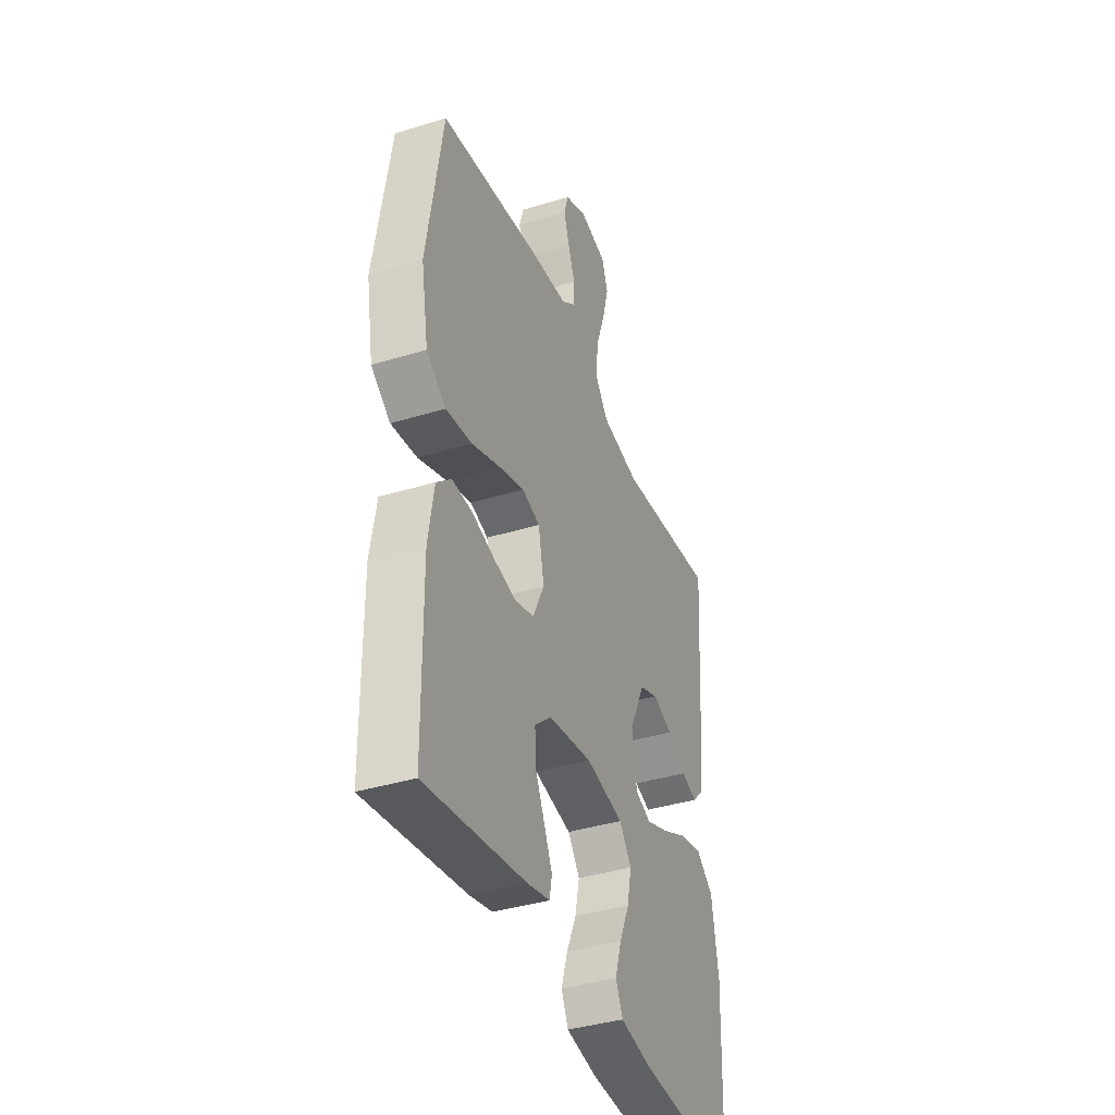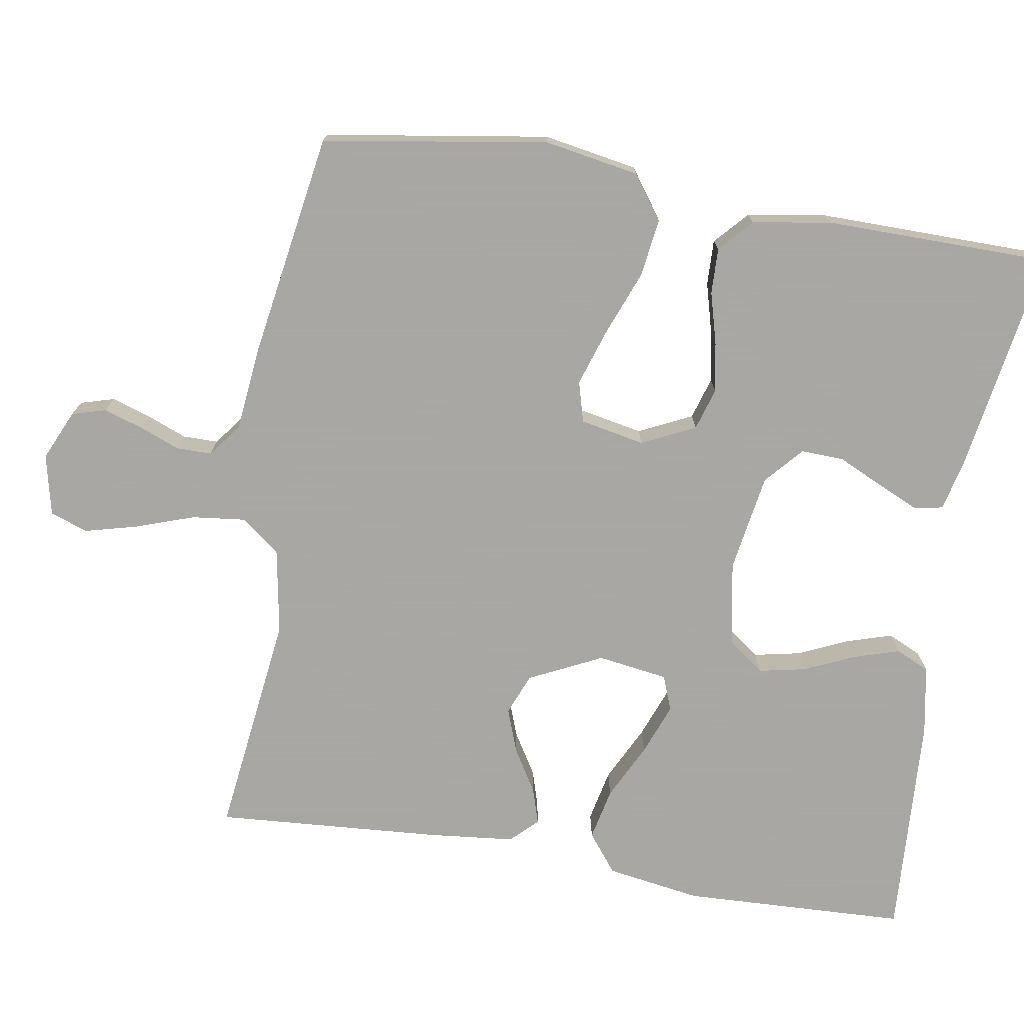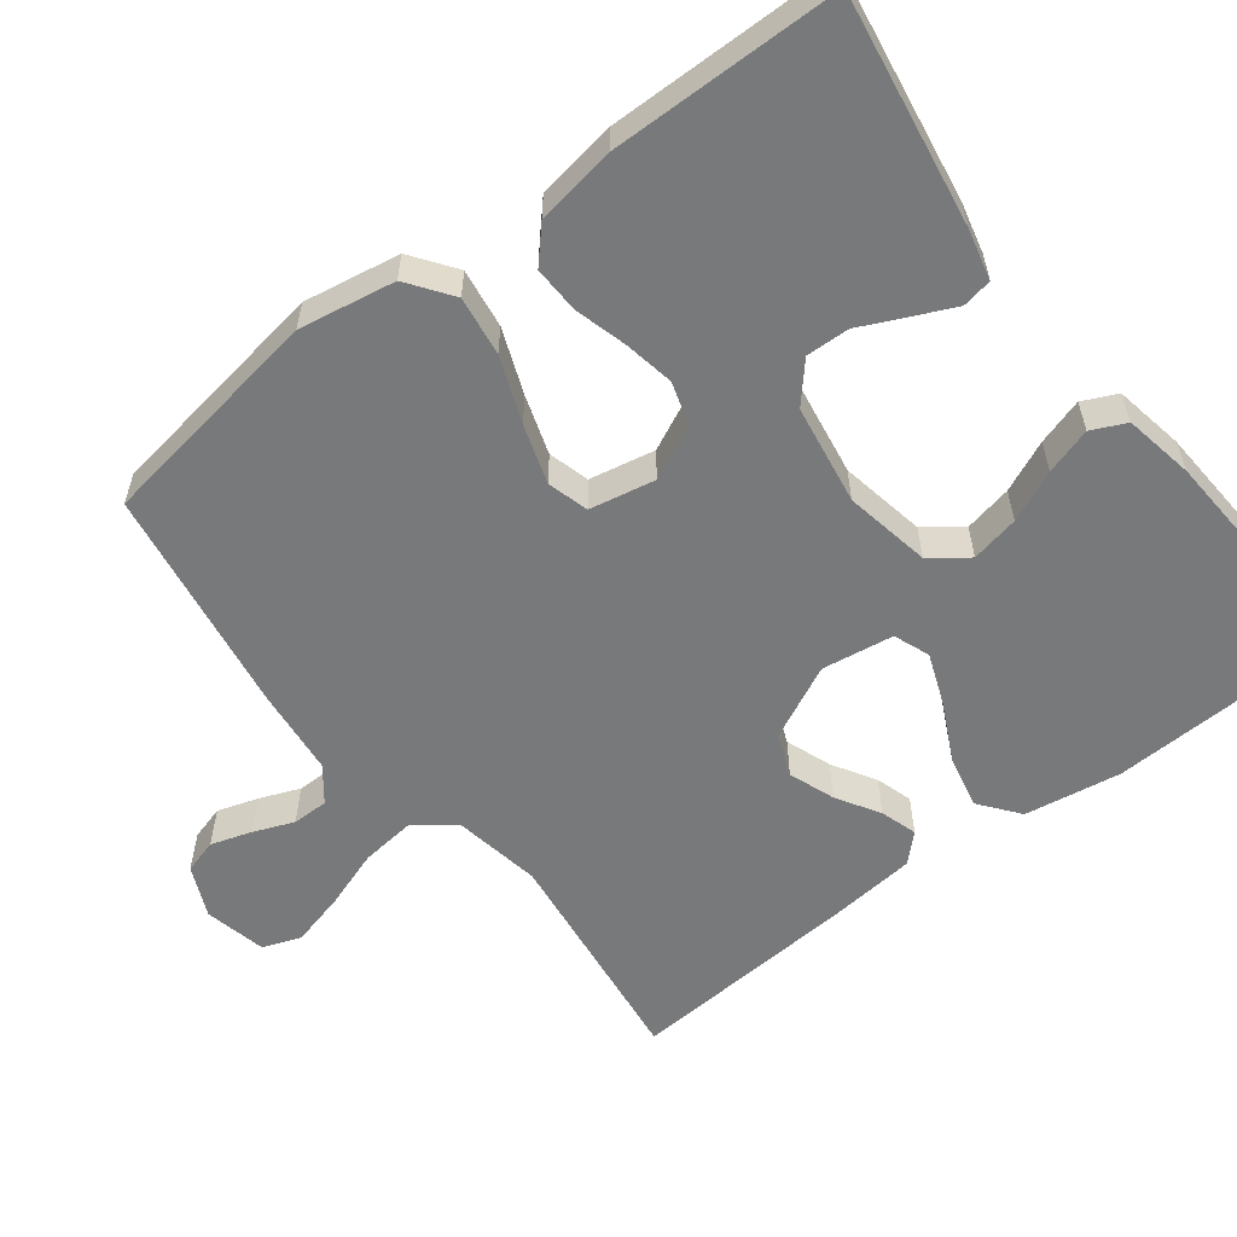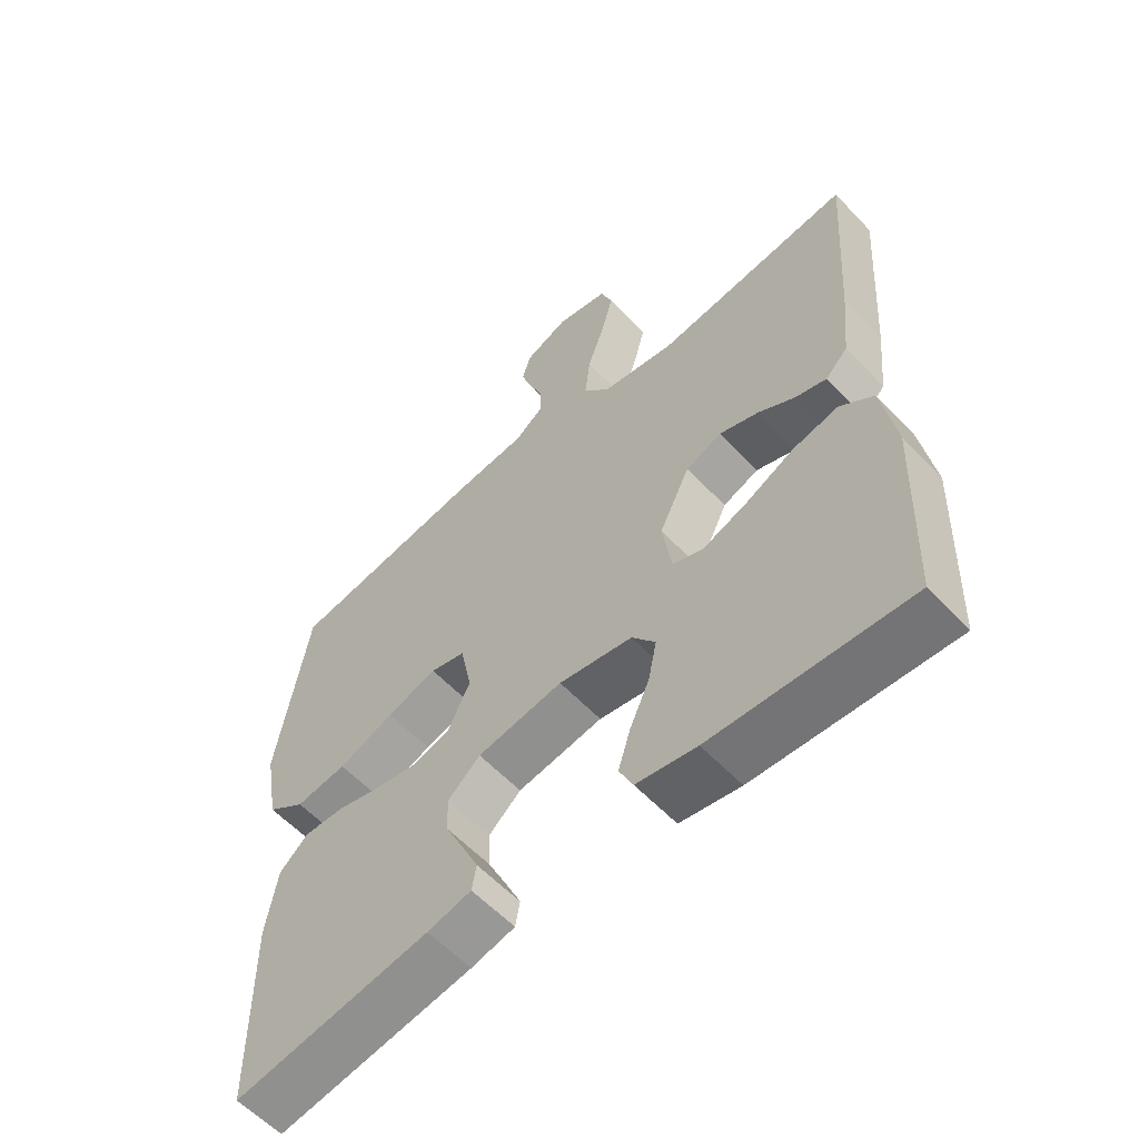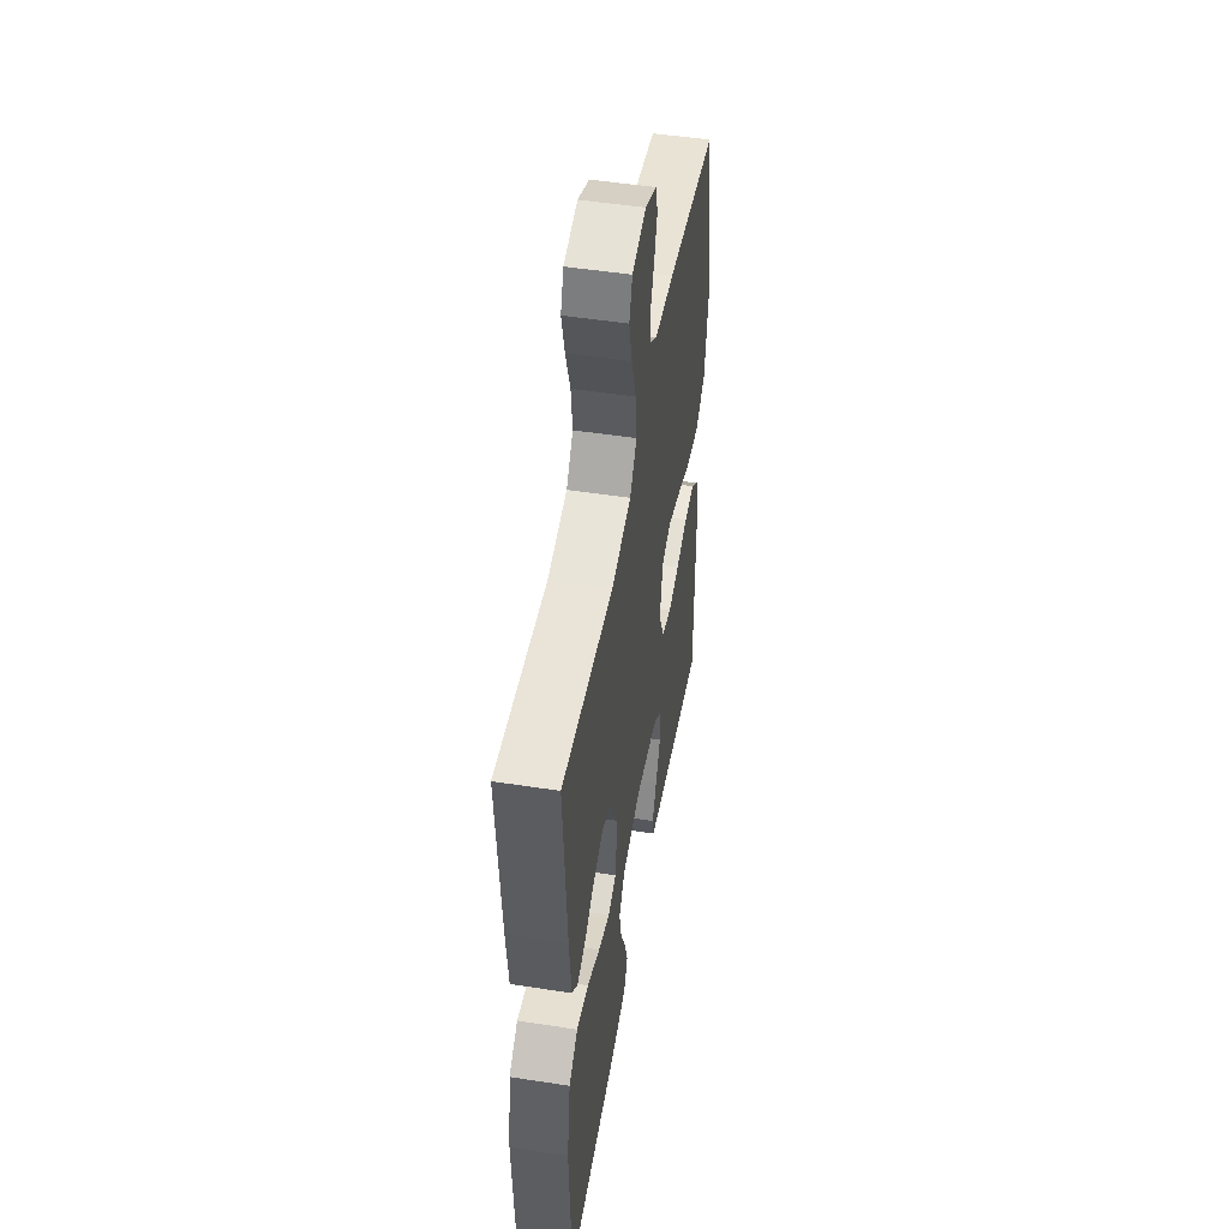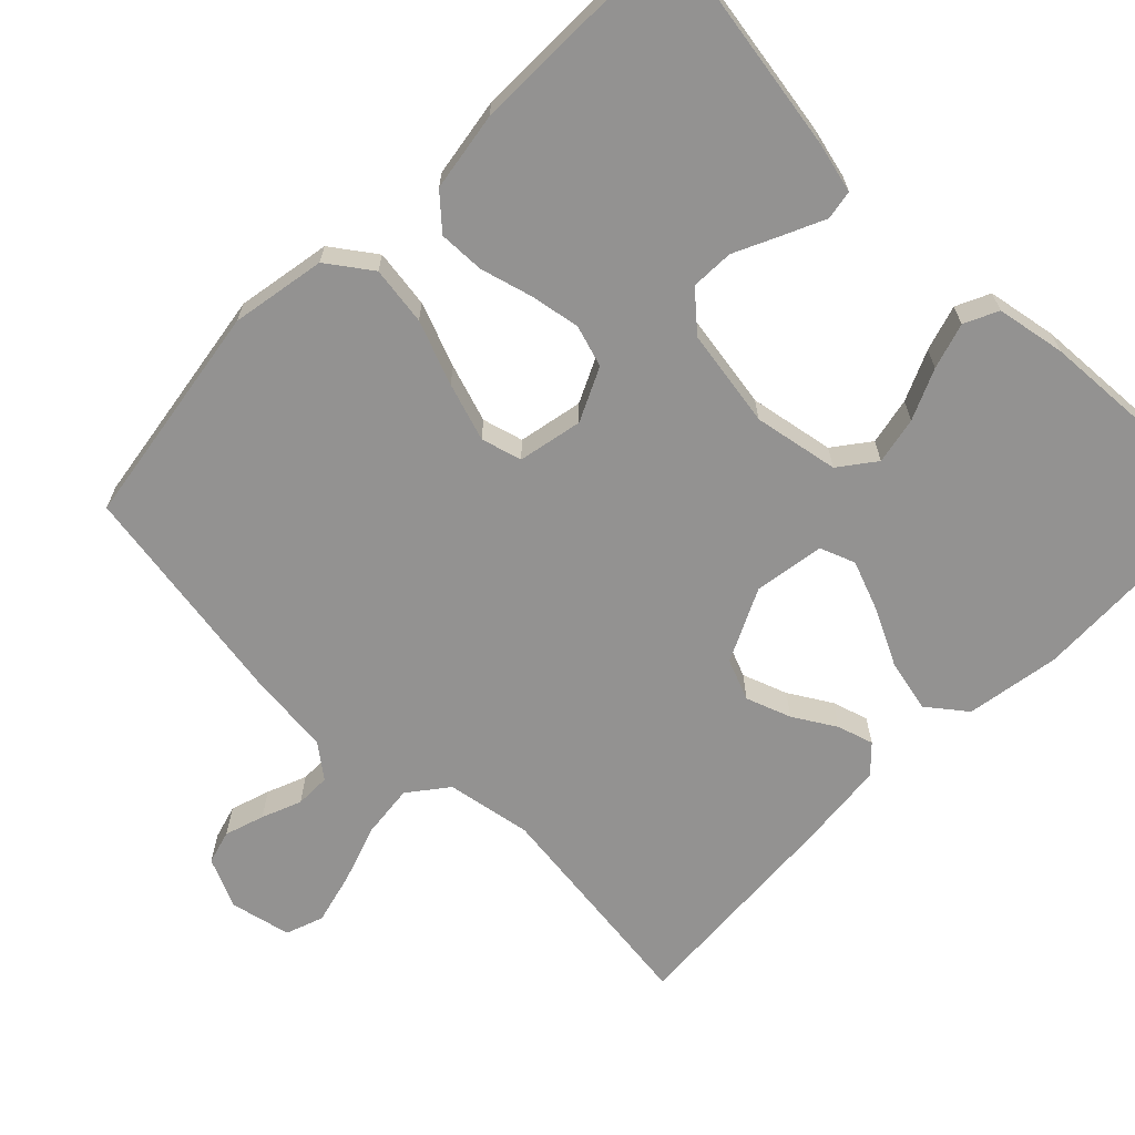
<metadata>
{"format":"obj","ext":"obj","renderer":"f3d","projection":"perspective","resolution":1024,"background":"white","views":[{"elev":-39.0,"azim":111.1,"up":"+Z"},{"elev":-74.4,"azim":80.6,"up":"+Y"},{"elev":-57.7,"azim":127.5,"up":"+Y"},{"elev":-58.9,"azim":-137.0,"up":"+Z"},{"elev":49.6,"azim":-80.3,"up":"+Z"},{"elev":-66.4,"azim":135.4,"up":"+Y"}]}
</metadata>
<code>
v -0.5 0.07 0.5
v -0.2 0.07 0.463
v -0.086 0.07 0.483
v -0.046 0.07 0.535
v -0.054 0.07 0.606
v -0.081 0.07 0.684
v -0.099 0.07 0.754
v -0.081 0.07 0.804
v 0 0.07 0.822
v 0.067 0.07 0.792
v 0.08 0.07 0.747
v 0.063 0.07 0.694
v 0.042 0.07 0.641
v 0.042 0.07 0.594
v 0.086 0.07 0.56
v 0.2 0.07 0.548
v 0.5 0.07 0.5
v 0.547 0.07 0.2
v 0.525 0.07 0.074
v 0.467 0.07 0.032
v 0.389 0.07 0.043
v 0.304 0.07 0.076
v 0.227 0.07 0.101
v 0.173 0.07 0.086
v 0.156 0.07 0
v 0.19 0.07 -0.071
v 0.246 0.07 -0.088
v 0.312 0.07 -0.076
v 0.381 0.07 -0.057
v 0.442 0.07 -0.055
v 0.486 0.07 -0.095
v 0.503 0.07 -0.2
v 0.5 0.07 -0.5
v 0.2 0.07 -0.452
v 0.133 0.07 -0.436
v 0.126 0.07 -0.397
v 0.151 0.07 -0.342
v 0.179 0.07 -0.282
v 0.181 0.07 -0.225
v 0.131 0.07 -0.181
v 0 0.07 -0.16
v -0.113 0.07 -0.181
v -0.149 0.07 -0.229
v -0.136 0.07 -0.292
v -0.106 0.07 -0.359
v -0.087 0.07 -0.42
v -0.108 0.07 -0.465
v -0.2 0.07 -0.482
v -0.5 0.07 -0.5
v -0.512 0.07 -0.2
v -0.492 0.07 -0.074
v -0.441 0.07 -0.034
v -0.371 0.07 -0.049
v -0.296 0.07 -0.086
v -0.228 0.07 -0.112
v -0.181 0.07 -0.094
v -0.167 0.07 0
v -0.214 0.07 0.097
v -0.269 0.07 0.119
v -0.329 0.07 0.097
v -0.385 0.07 0.063
v -0.433 0.07 0.048
v -0.467 0.07 0.083
v -0.479 0.07 0.2
v -0.5 0 0.5
v -0.2 0 0.463
v -0.086 0 0.483
v -0.046 0 0.535
v -0.054 0 0.606
v -0.081 0 0.684
v -0.099 0 0.754
v -0.081 0 0.804
v 0 0 0.822
v 0.067 0 0.792
v 0.08 0 0.747
v 0.063 0 0.694
v 0.042 0 0.641
v 0.042 0 0.594
v 0.086 0 0.56
v 0.2 0 0.548
v 0.5 0 0.5
v 0.547 0 0.2
v 0.525 0 0.074
v 0.467 0 0.032
v 0.389 0 0.043
v 0.304 0 0.076
v 0.227 0 0.101
v 0.173 0 0.086
v 0.156 0 0
v 0.19 0 -0.071
v 0.246 0 -0.088
v 0.312 0 -0.076
v 0.381 0 -0.057
v 0.442 0 -0.055
v 0.486 0 -0.095
v 0.503 0 -0.2
v 0.5 0 -0.5
v 0.2 0 -0.452
v 0.133 0 -0.436
v 0.126 0 -0.397
v 0.151 0 -0.342
v 0.179 0 -0.282
v 0.181 0 -0.225
v 0.131 0 -0.181
v 0 0 -0.16
v -0.113 0 -0.181
v -0.149 0 -0.229
v -0.136 0 -0.292
v -0.106 0 -0.359
v -0.087 0 -0.42
v -0.108 0 -0.465
v -0.2 0 -0.482
v -0.5 0 -0.5
v -0.512 0 -0.2
v -0.492 0 -0.074
v -0.441 0 -0.034
v -0.371 0 -0.049
v -0.296 0 -0.086
v -0.228 0 -0.112
v -0.181 0 -0.094
v -0.167 0 0
v -0.214 0 0.097
v -0.269 0 0.119
v -0.329 0 0.097
v -0.385 0 0.063
v -0.433 0 0.048
v -0.467 0 0.083
v -0.479 0 0.2
f 64 1 2
f 63 64 2
f 62 63 2
f 61 62 2
f 60 61 2
f 59 60 2 3
f 58 59 3 4
f 57 58 4
f 56 57 4
f 52 53 54
f 51 52 54
f 50 51 54
f 49 50 54
f 48 49 54
f 47 48 54
f 46 47 54
f 45 46 54
f 44 45 54
f 43 44 54 55
f 42 43 55 56
f 36 37 38
f 35 36 38
f 34 35 38
f 33 34 38
f 32 33 38
f 31 32 38
f 30 31 38
f 29 30 38
f 28 29 38
f 27 28 38 39
f 26 27 39 40
f 20 21 22
f 19 20 22
f 18 19 22
f 17 18 22
f 16 17 22
f 15 16 22
f 14 15 22 23
f 11 12 13
f 10 11 13
f 9 10 13
f 8 9 13
f 7 8 13
f 6 7 13
f 5 6 13
f 4 5 13 14
f 56 4 14
f 42 56 14
f 41 42 14
f 25 26 40 41
f 14 23 24
f 14 24 25 41
f 66 65 128
f 66 128 127
f 66 127 126
f 66 126 125
f 66 125 124
f 67 66 124 123
f 68 67 123 122
f 68 122 121
f 68 121 120
f 118 117 116
f 118 116 115
f 118 115 114
f 118 114 113
f 118 113 112
f 118 112 111
f 118 111 110
f 118 110 109
f 118 109 108
f 119 118 108 107
f 120 119 107 106
f 102 101 100
f 102 100 99
f 102 99 98
f 102 98 97
f 102 97 96
f 102 96 95
f 102 95 94
f 102 94 93
f 102 93 92
f 103 102 92 91
f 104 103 91 90
f 86 85 84
f 86 84 83
f 86 83 82
f 86 82 81
f 86 81 80
f 86 80 79
f 87 86 79 78
f 77 76 75
f 77 75 74
f 77 74 73
f 77 73 72
f 77 72 71
f 77 71 70
f 77 70 69
f 78 77 69 68
f 78 68 120
f 78 120 106
f 78 106 105
f 105 104 90 89
f 88 87 78
f 105 89 88 78
f 1 65 66 2
f 2 66 67 3
f 3 67 68 4
f 4 68 69 5
f 5 69 70 6
f 6 70 71 7
f 7 71 72 8
f 8 72 73 9
f 9 73 74 10
f 10 74 75 11
f 11 75 76 12
f 12 76 77 13
f 13 77 78 14
f 14 78 79 15
f 15 79 80 16
f 16 80 81 17
f 17 81 82 18
f 18 82 83 19
f 19 83 84 20
f 20 84 85 21
f 21 85 86 22
f 22 86 87 23
f 23 87 88 24
f 24 88 89 25
f 25 89 90 26
f 26 90 91 27
f 27 91 92 28
f 28 92 93 29
f 29 93 94 30
f 30 94 95 31
f 31 95 96 32
f 32 96 97 33
f 33 97 98 34
f 34 98 99 35
f 35 99 100 36
f 36 100 101 37
f 37 101 102 38
f 38 102 103 39
f 39 103 104 40
f 40 104 105 41
f 41 105 106 42
f 42 106 107 43
f 43 107 108 44
f 44 108 109 45
f 45 109 110 46
f 46 110 111 47
f 47 111 112 48
f 48 112 113 49
f 49 113 114 50
f 50 114 115 51
f 51 115 116 52
f 52 116 117 53
f 53 117 118 54
f 54 118 119 55
f 55 119 120 56
f 56 120 121 57
f 57 121 122 58
f 58 122 123 59
f 59 123 124 60
f 60 124 125 61
f 61 125 126 62
f 62 126 127 63
f 63 127 128 64
f 64 128 65 1

</code>
